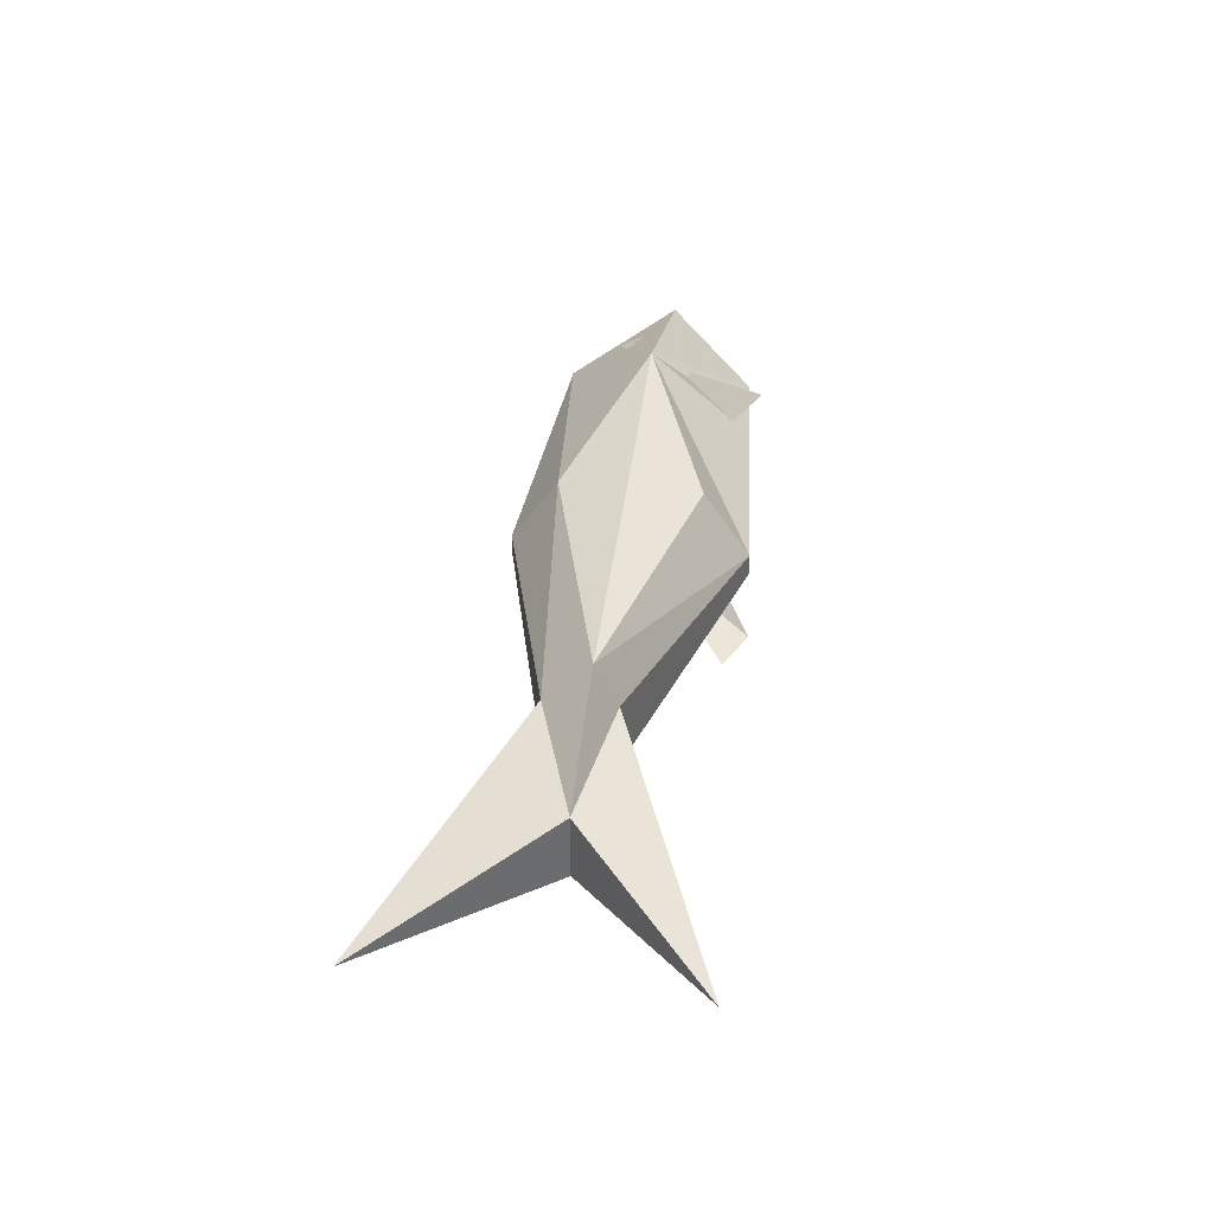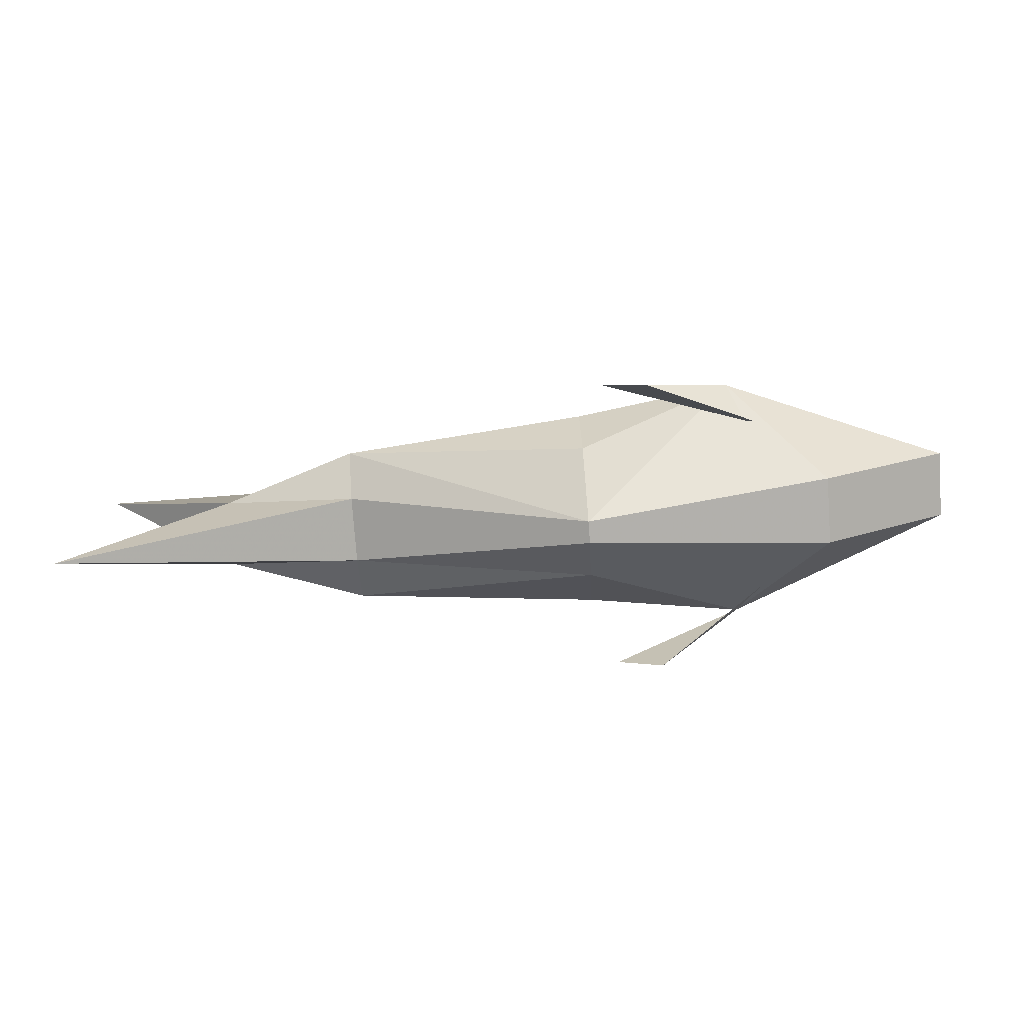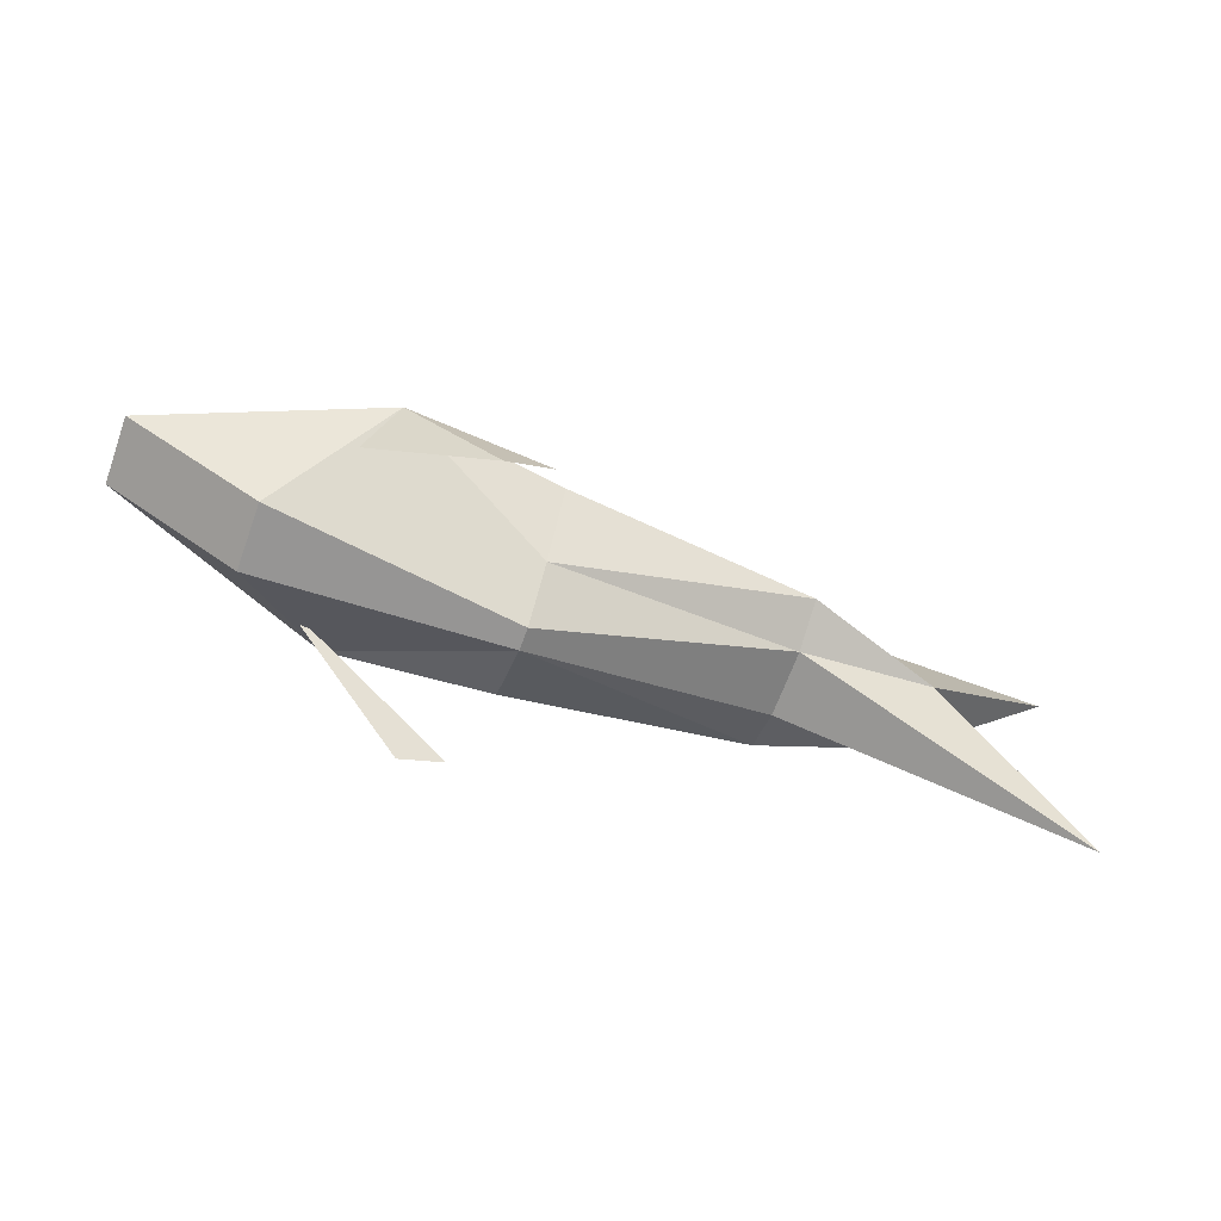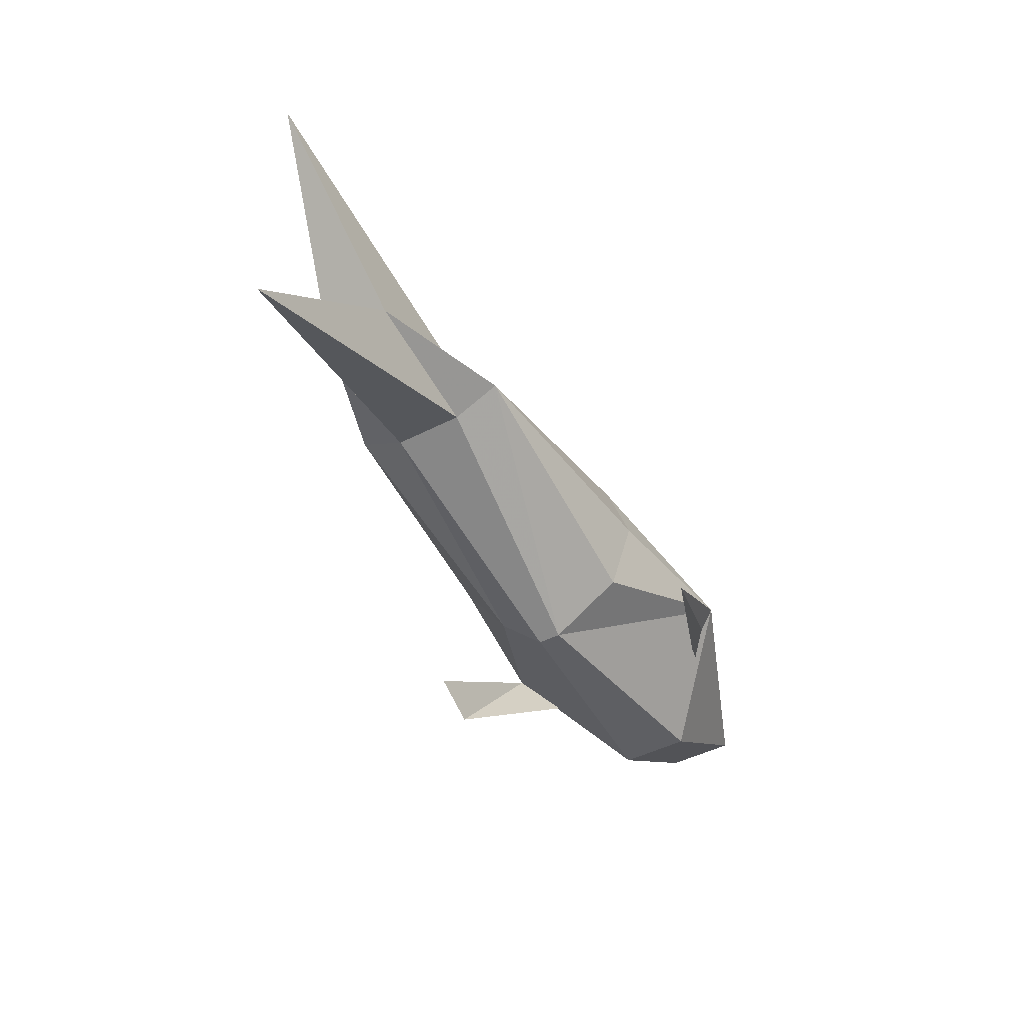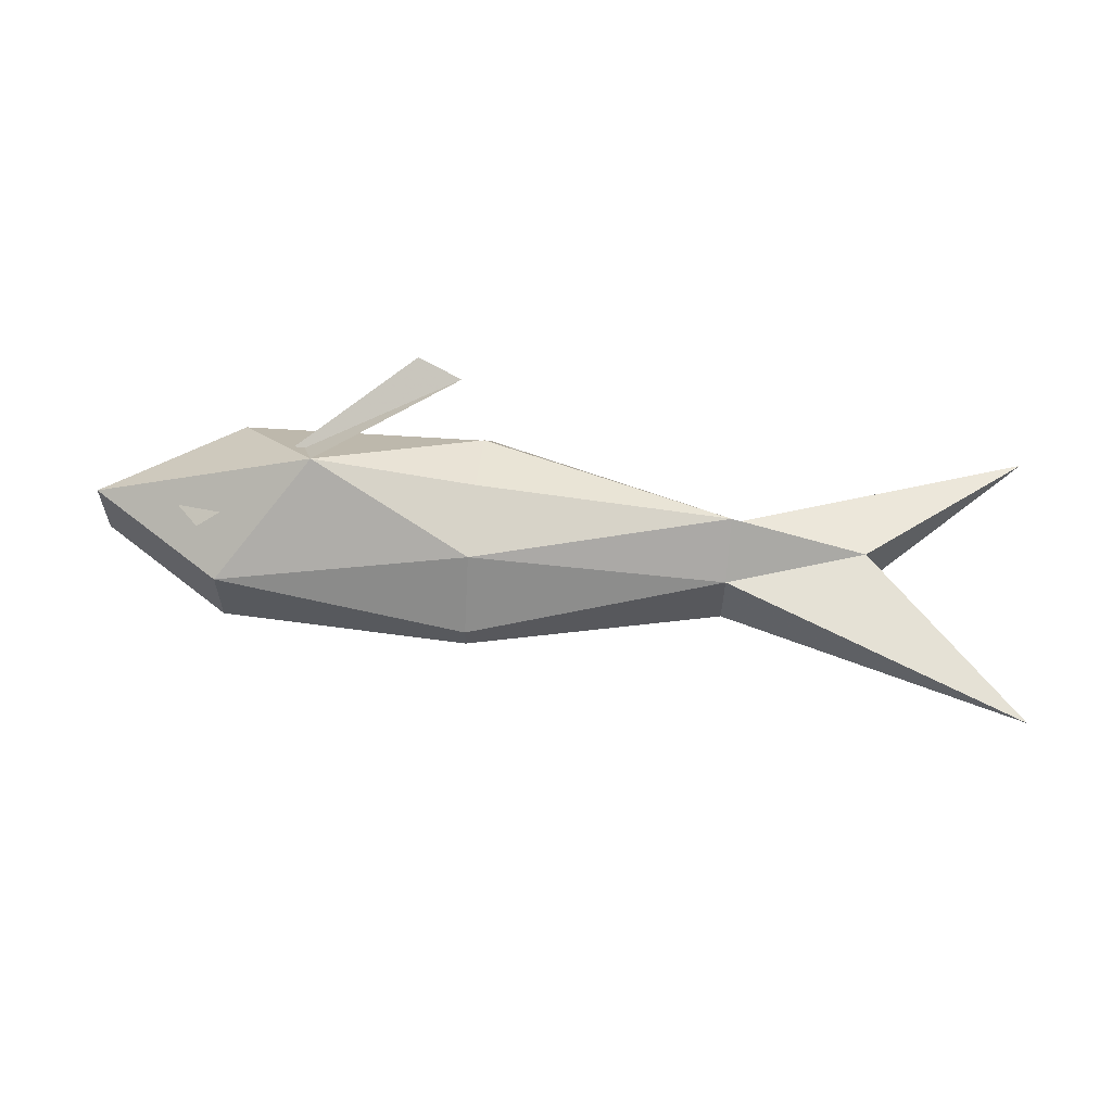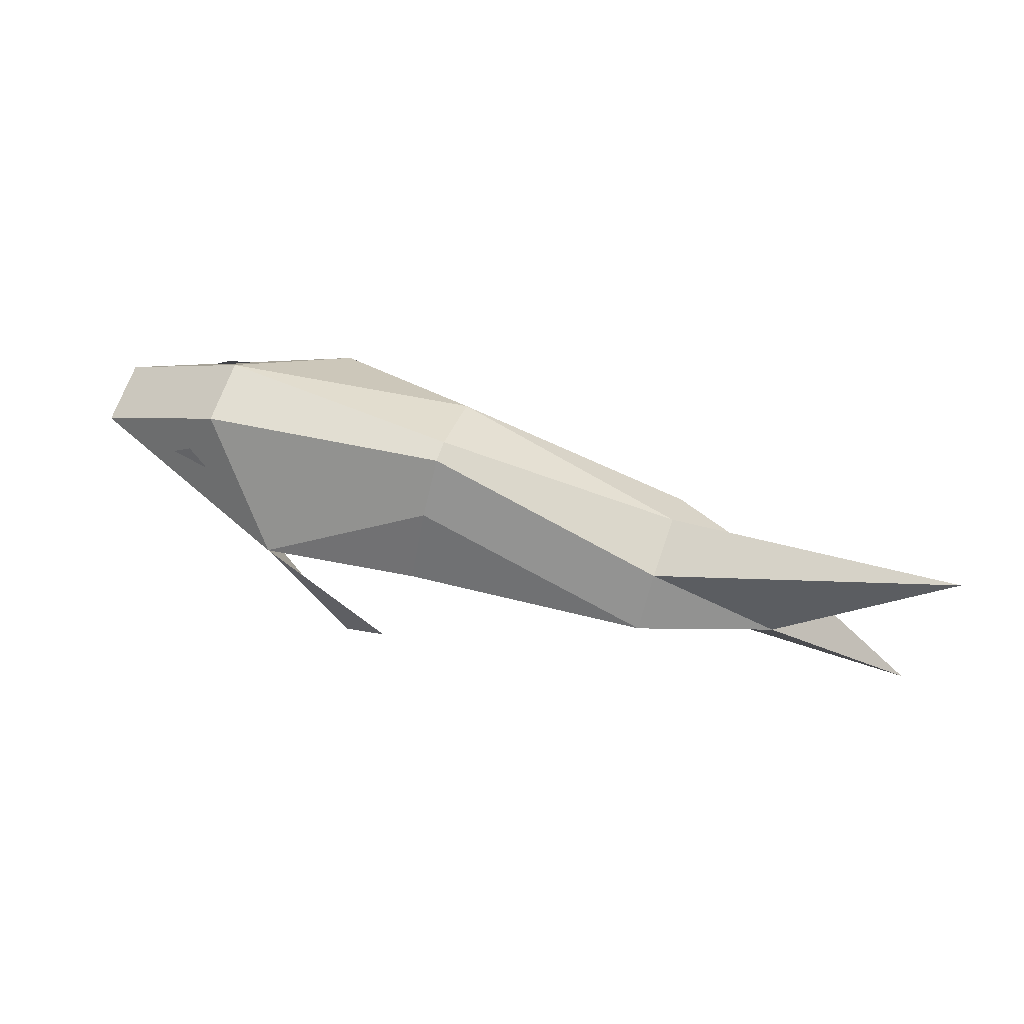
<metadata>
{"format":"obj","ext":"obj","renderer":"f3d","projection":"perspective","resolution":1024,"background":"white","views":[{"elev":39.8,"azim":97.7,"up":"+Y"},{"elev":-77.8,"azim":-175.9,"up":"+Z"},{"elev":-66.6,"azim":-20.0,"up":"+Z"},{"elev":-46.8,"azim":120.2,"up":"+Z"},{"elev":59.2,"azim":5.6,"up":"+Y"},{"elev":67.2,"azim":19.0,"up":"+Z"}]}
</metadata>
<code>
v -0.1484 -0.03125 -0.01562
v -0.1172 -0.03906 -0.007812
v -0.1328 -0.03125 0
v -0.1719 0 -0.01562
v -0.125 0 -0.04688
v -0.125 -0.02344 -0.04688
v -0.1719 -0.02344 -0.01562
v -0.125 0 0.01562
v -0.09375 0.03125 -0.01562
v -0.03906 -0.007812 -0.05469
v -0.03906 -0.01562 -0.05469
v -0.09375 -0.05469 -0.01562
v -0.125 -0.02344 0.01562
v -0.03906 -0.007812 0.02344
v -0.03906 0.01562 0.007812
v -0.03906 0.02344 -0.01562
v -0.03906 0.01562 -0.03906
v 0.04688 0.01562 -0.01562
v 0.04688 0 -0.02344
v 0.04688 -0.02344 -0.02344
v -0.03906 -0.03125 -0.03906
v -0.03906 -0.04688 -0.01562
v -0.03906 -0.03125 0.007812
v -0.03906 -0.01562 0.02344
v 0.04688 0 0
v 0.04688 -0.02344 0
v 0.1484 -0.007812 0.03906
v 0.09375 0 -0.01562
v 0.1484 -0.007812 -0.0625
v 0.09375 -0.02344 -0.01562
v 0.04688 -0.03906 -0.01562
v -0.1094 -0.03906 -0.02344
v -0.0625 -0.0625 -0.05469
v -0.04688 -0.0625 -0.04688
v -0.1484 0.007812 -0.01562
v -0.1328 0.007812 0
v -0.1172 0.01562 -0.007812
v -0.04688 0.03906 -0.04688
v -0.0625 0.03906 -0.05469
v -0.1094 0.01562 -0.02344
f 1 2 3
f 35 36 37
f 4 5 6
f 4 6 7
f 4 7 8
f 4 8 9
f 4 9 5
f 6 12 7
f 7 12 13
f 7 13 8
f 25 26 27
f 25 27 28
f 19 28 29
f 19 29 20
f 20 29 30
f 26 30 27
f 27 30 28
f 28 30 29
f 12 32 33
f 12 33 34
f 38 39 40
f 38 40 9
f 5 9 10
f 5 10 11
f 5 11 6
f 6 11 12
f 8 13 14
f 8 14 15
f 8 15 9
f 9 15 16
f 9 16 17
f 9 17 10
f 10 17 18
f 10 18 19
f 10 19 20
f 10 20 11
f 11 20 21
f 11 21 12
f 12 21 22
f 12 22 23
f 12 23 13
f 13 23 24
f 13 24 14
f 14 24 25
f 14 25 15
f 15 25 18
f 15 18 16
f 16 18 17
f 25 24 26
f 25 28 18
f 18 28 19
f 20 30 31
f 20 31 21
f 21 31 22
f 22 31 23
f 23 31 24
f 24 31 26
f 26 31 30

</code>
